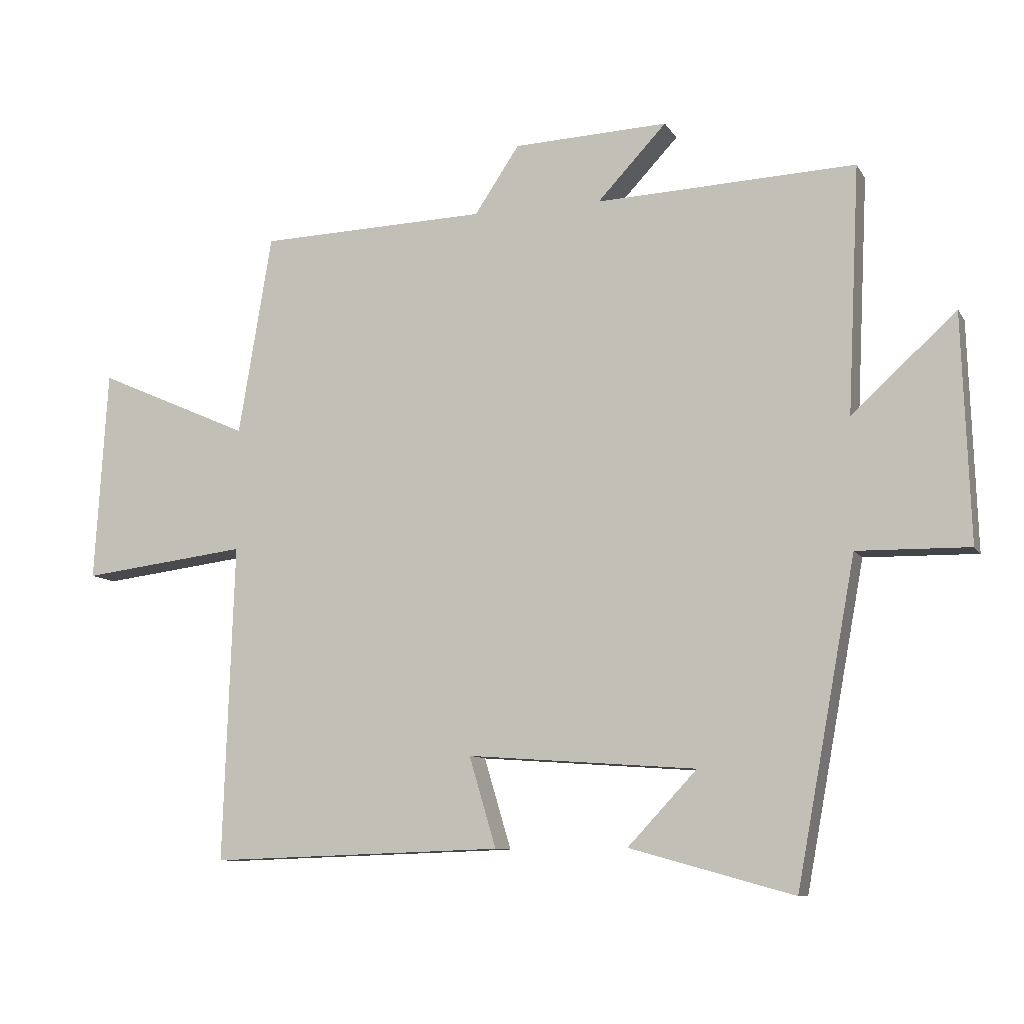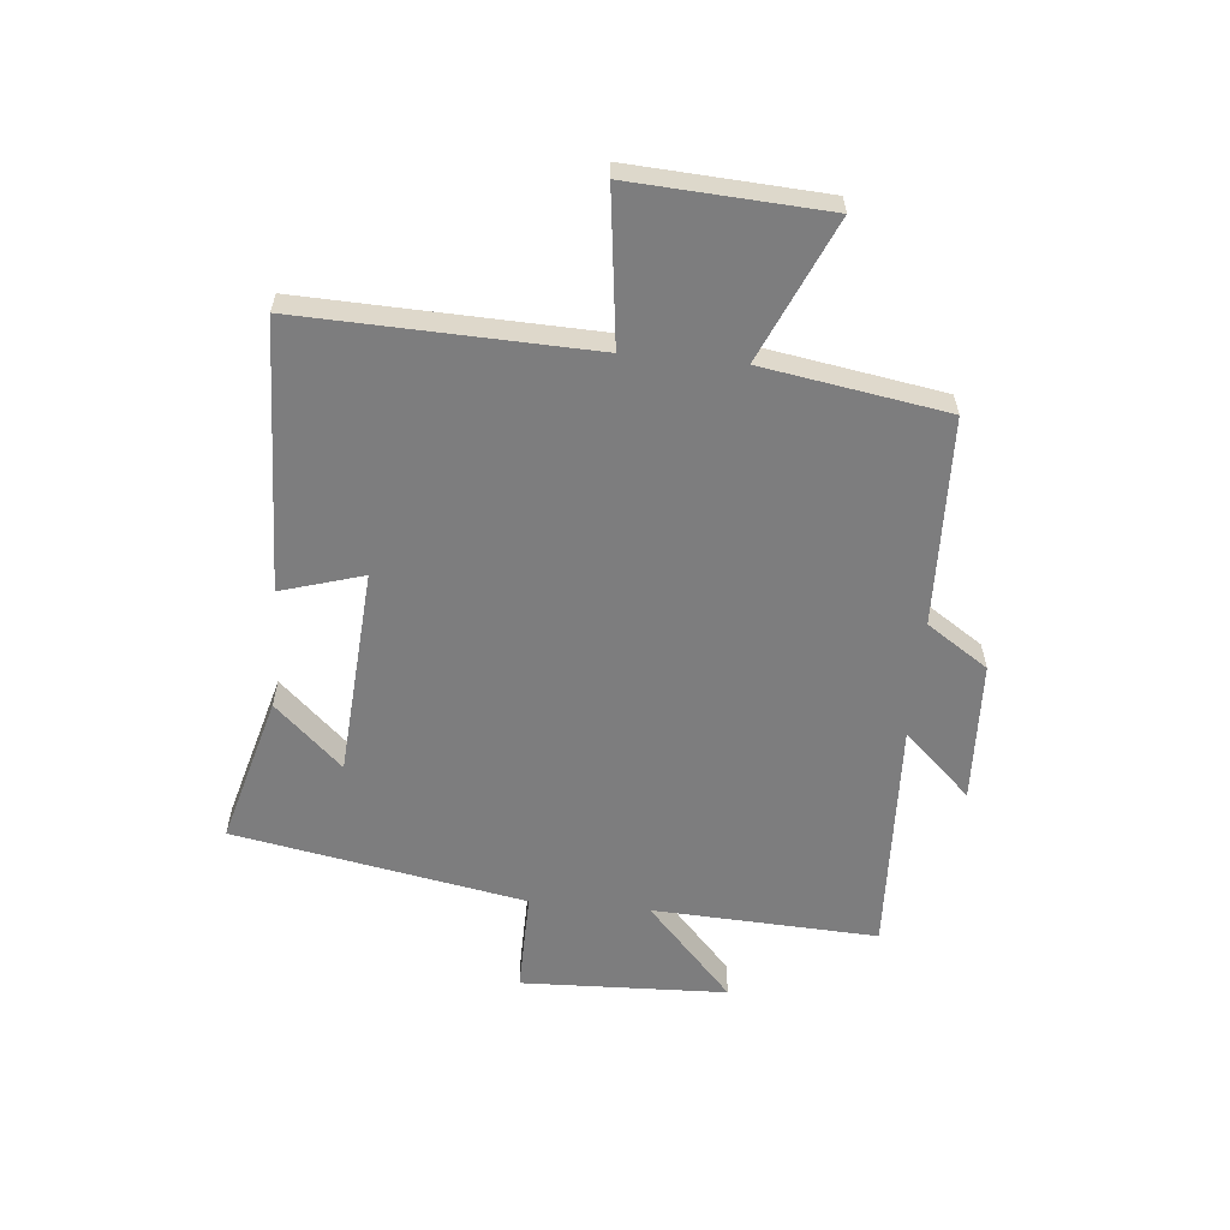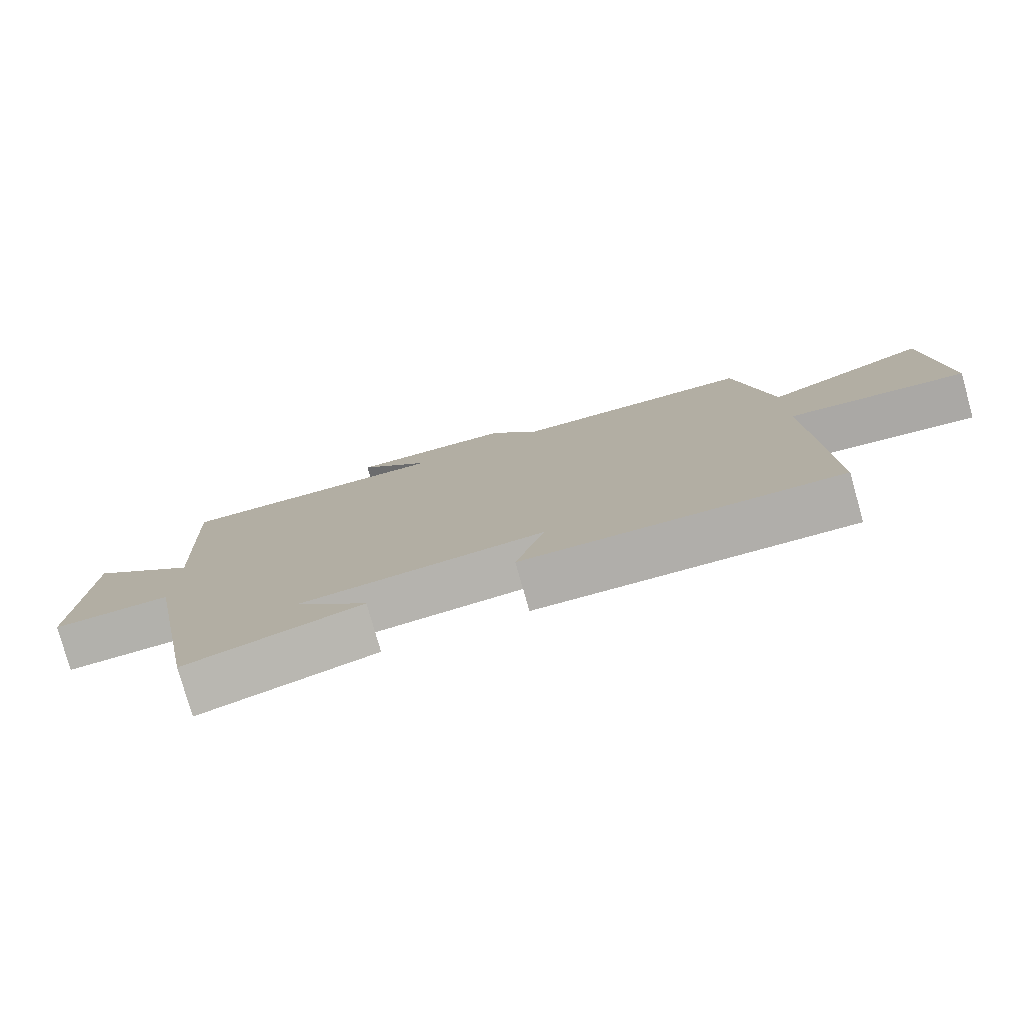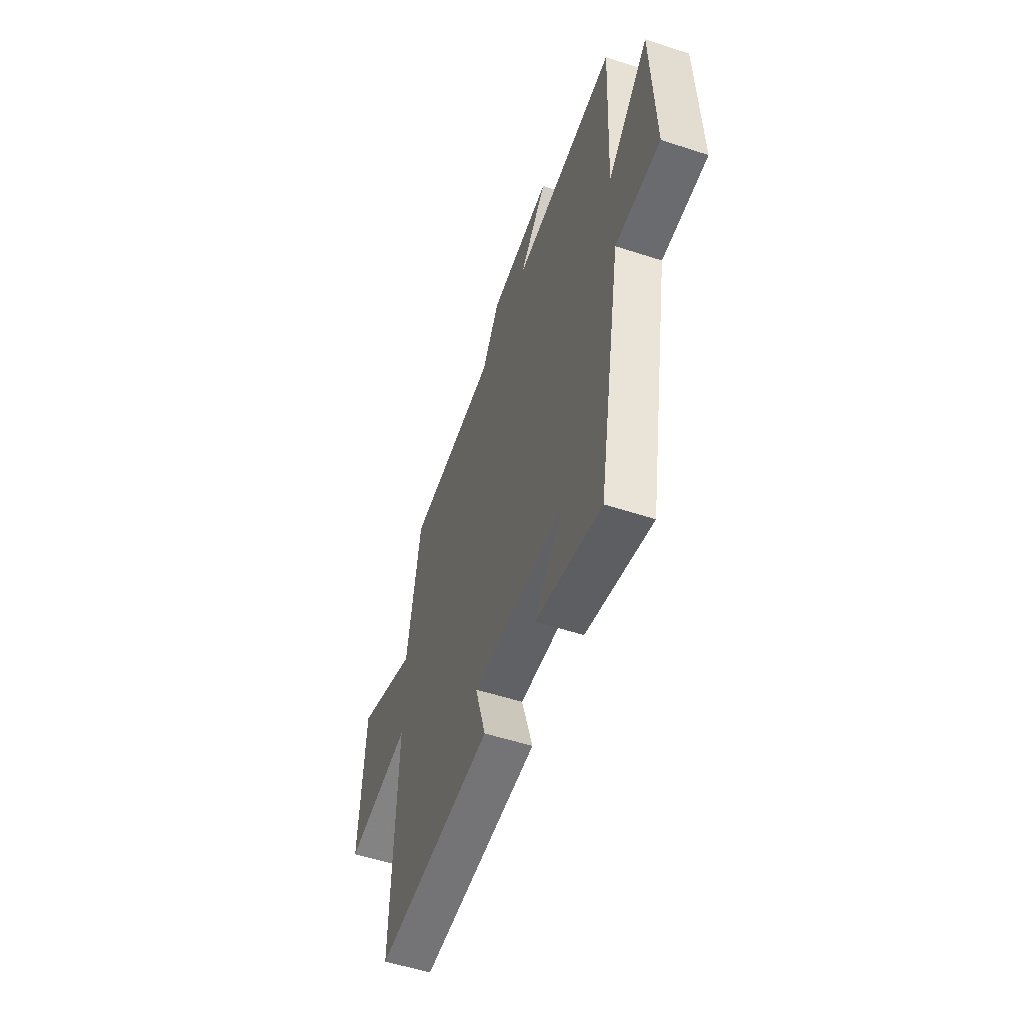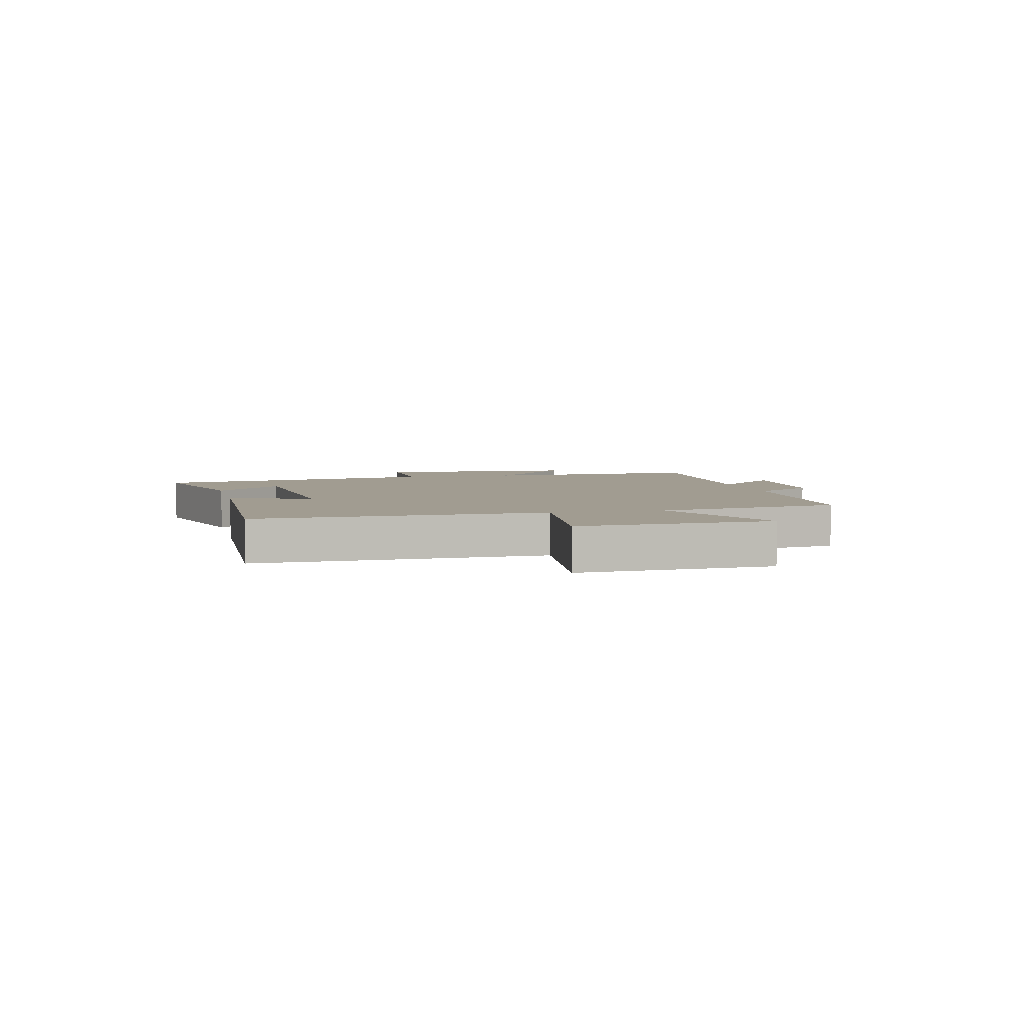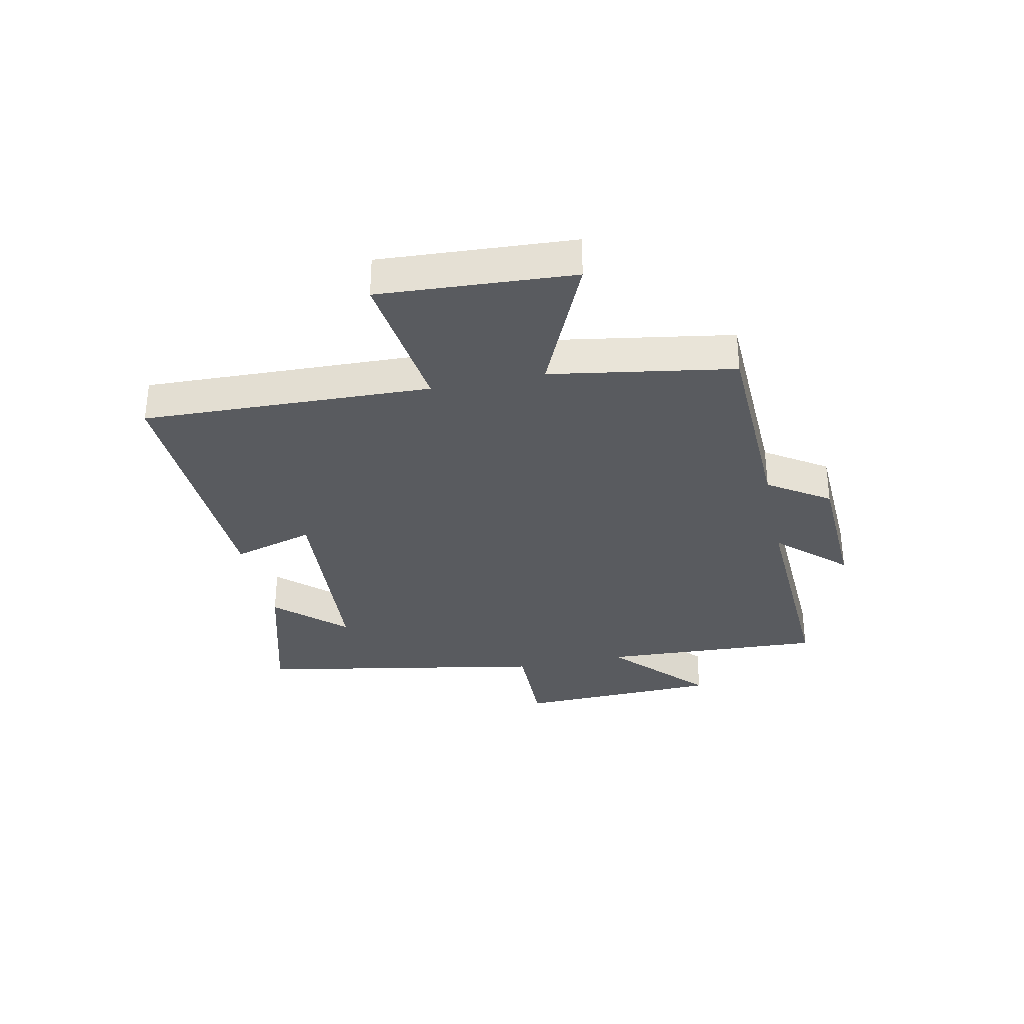
<metadata>
{"format":"obj","ext":"obj","renderer":"f3d","projection":"perspective","resolution":1024,"background":"white","views":[{"elev":-9.5,"azim":19.0,"up":"+Z"},{"elev":-59.1,"azim":-95.3,"up":"+Y"},{"elev":-78.5,"azim":-164.2,"up":"+Z"},{"elev":-54.4,"azim":70.9,"up":"+Z"},{"elev":4.5,"azim":-102.9,"up":"+Y"},{"elev":-32.3,"azim":-78.0,"up":"+Y"}]}
</metadata>
<code>
v -0.448 0.07 0.489
v -0.091 0.07 0.5
v -0.021 0.07 0.605
v 0.221 0.07 0.615
v 0.113 0.07 0.5
v 0.519 0.07 0.517
v 0.5 0.07 0.131
v 0.663 0.07 0.28
v 0.675 0.07 -0.074
v 0.5 0.07 -0.071
v 0.407 0.07 -0.571
v 0.151 0.07 -0.5
v 0.259 0.07 -0.385
v -0.099 0.07 -0.359
v -0.057 0.07 -0.5
v -0.517 0.07 -0.515
v -0.5 0.07 -0.019
v -0.76 0.07 -0.051
v -0.74 0.07 0.281
v -0.5 0.07 0.175
v -0.448 0 0.489
v -0.091 0 0.5
v -0.021 0 0.605
v 0.221 0 0.615
v 0.113 0 0.5
v 0.519 0 0.517
v 0.5 0 0.131
v 0.663 0 0.28
v 0.675 0 -0.074
v 0.5 0 -0.071
v 0.407 0 -0.571
v 0.151 0 -0.5
v 0.259 0 -0.385
v -0.099 0 -0.359
v -0.057 0 -0.5
v -0.517 0 -0.515
v -0.5 0 -0.019
v -0.76 0 -0.051
v -0.74 0 0.281
v -0.5 0 0.175
f 17 18 19 20
f 17 20 1 2
f 14 15 16 17
f 13 14 17 2
f 11 12 13
f 13 2 3
f 11 13 3
f 10 11 3
f 7 8 9 10
f 7 10 3
f 5 6 7
f 5 7 3
f 3 4 5
f 40 39 38 37
f 22 21 40 37
f 37 36 35 34
f 22 37 34 33
f 33 32 31
f 23 22 33
f 23 33 31
f 23 31 30
f 30 29 28 27
f 23 30 27
f 27 26 25
f 23 27 25
f 25 24 23
f 1 21 22 2
f 2 22 23 3
f 3 23 24 4
f 4 24 25 5
f 5 25 26 6
f 6 26 27 7
f 7 27 28 8
f 8 28 29 9
f 9 29 30 10
f 10 30 31 11
f 11 31 32 12
f 12 32 33 13
f 13 33 34 14
f 14 34 35 15
f 15 35 36 16
f 16 36 37 17
f 17 37 38 18
f 18 38 39 19
f 19 39 40 20
f 20 40 21 1

</code>
